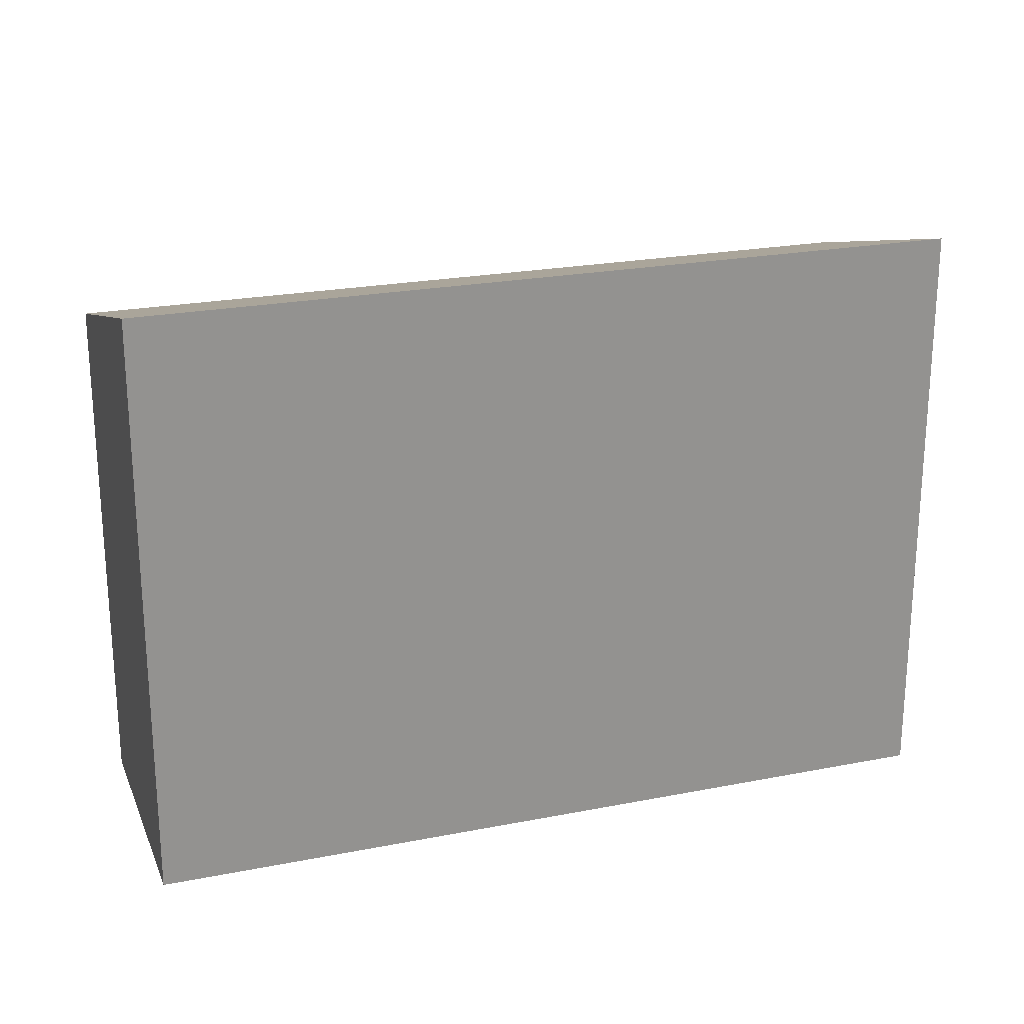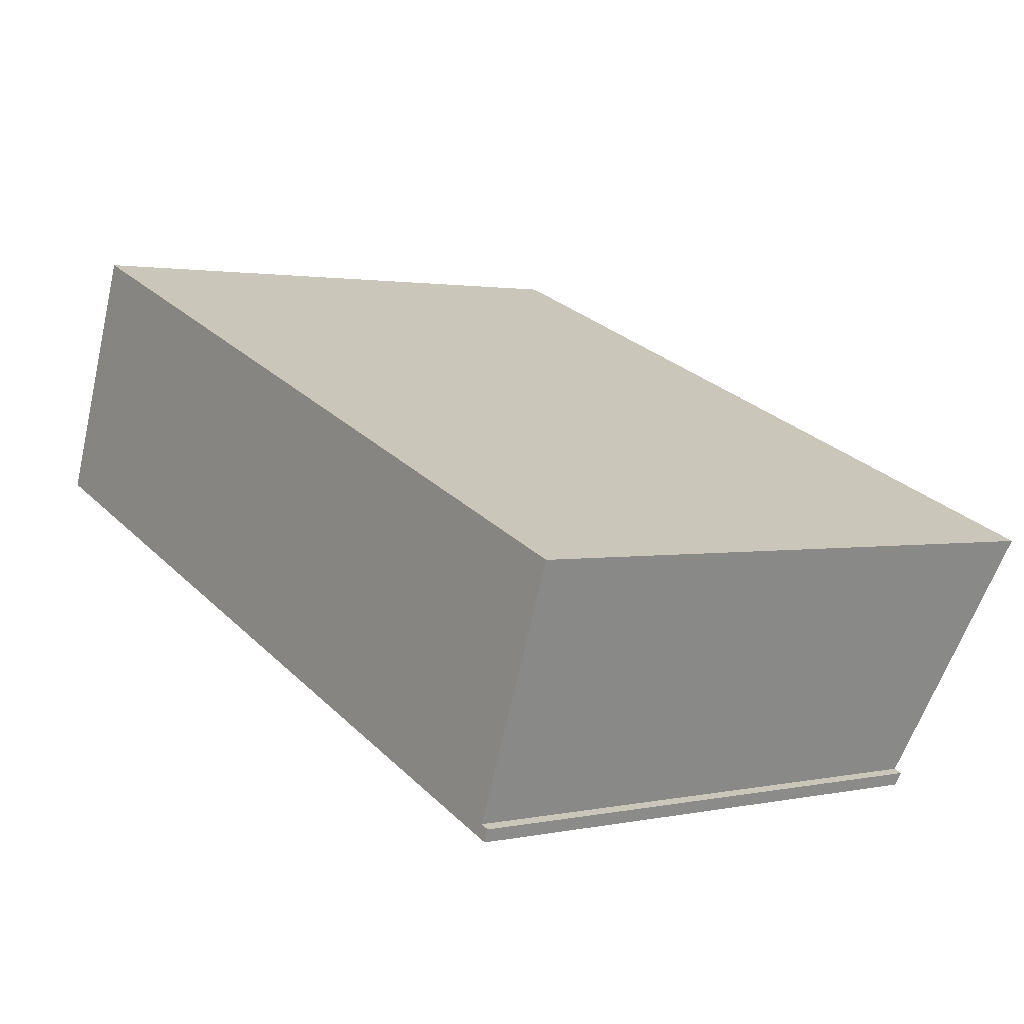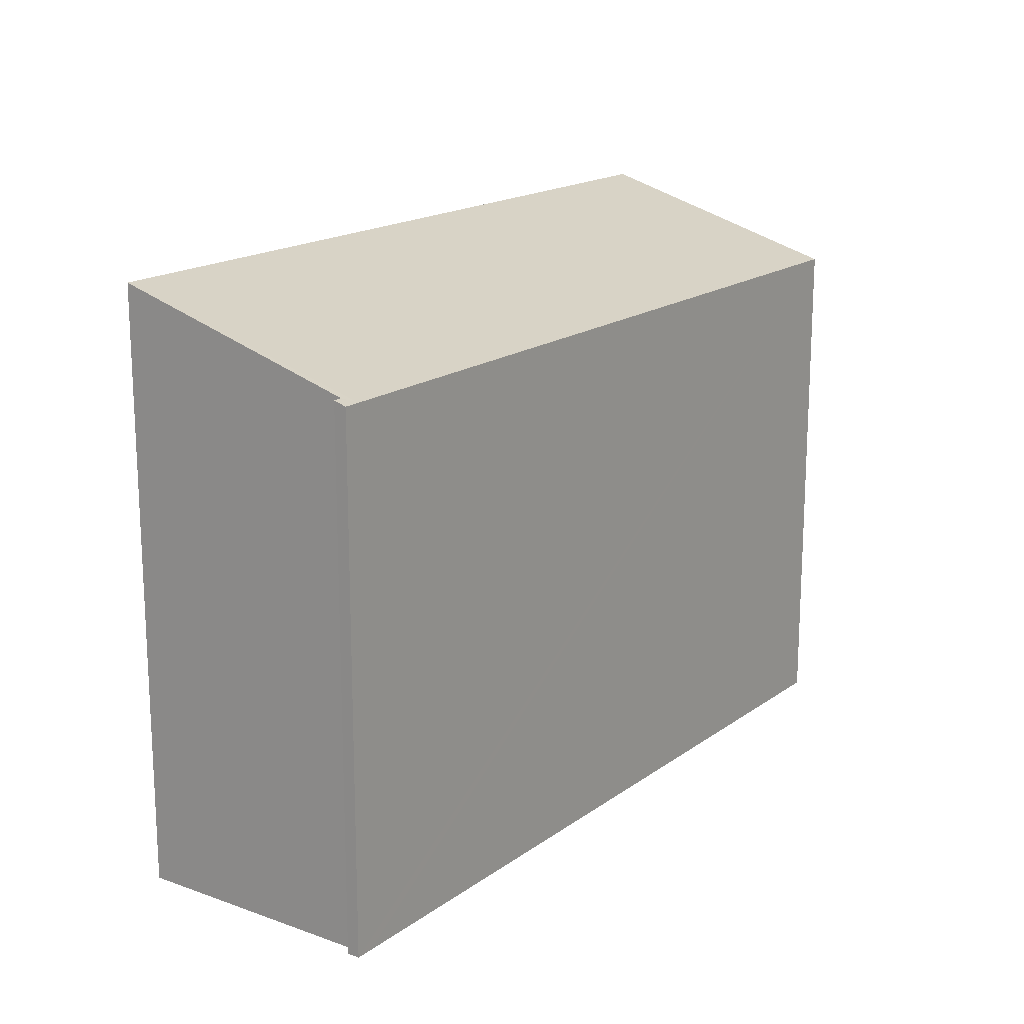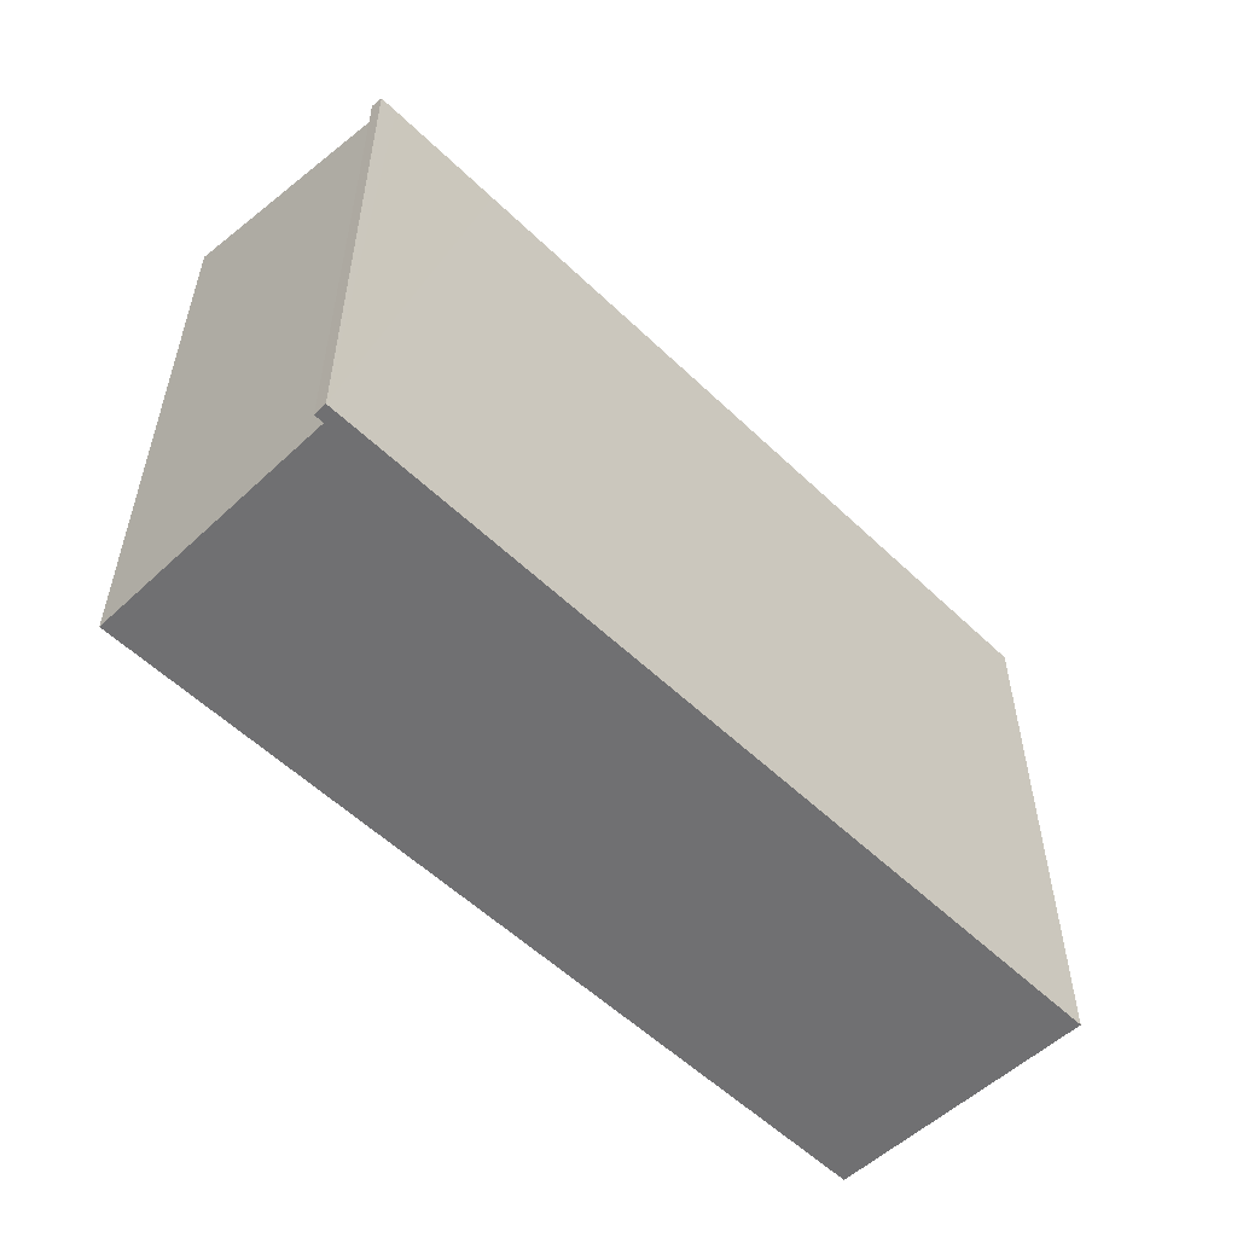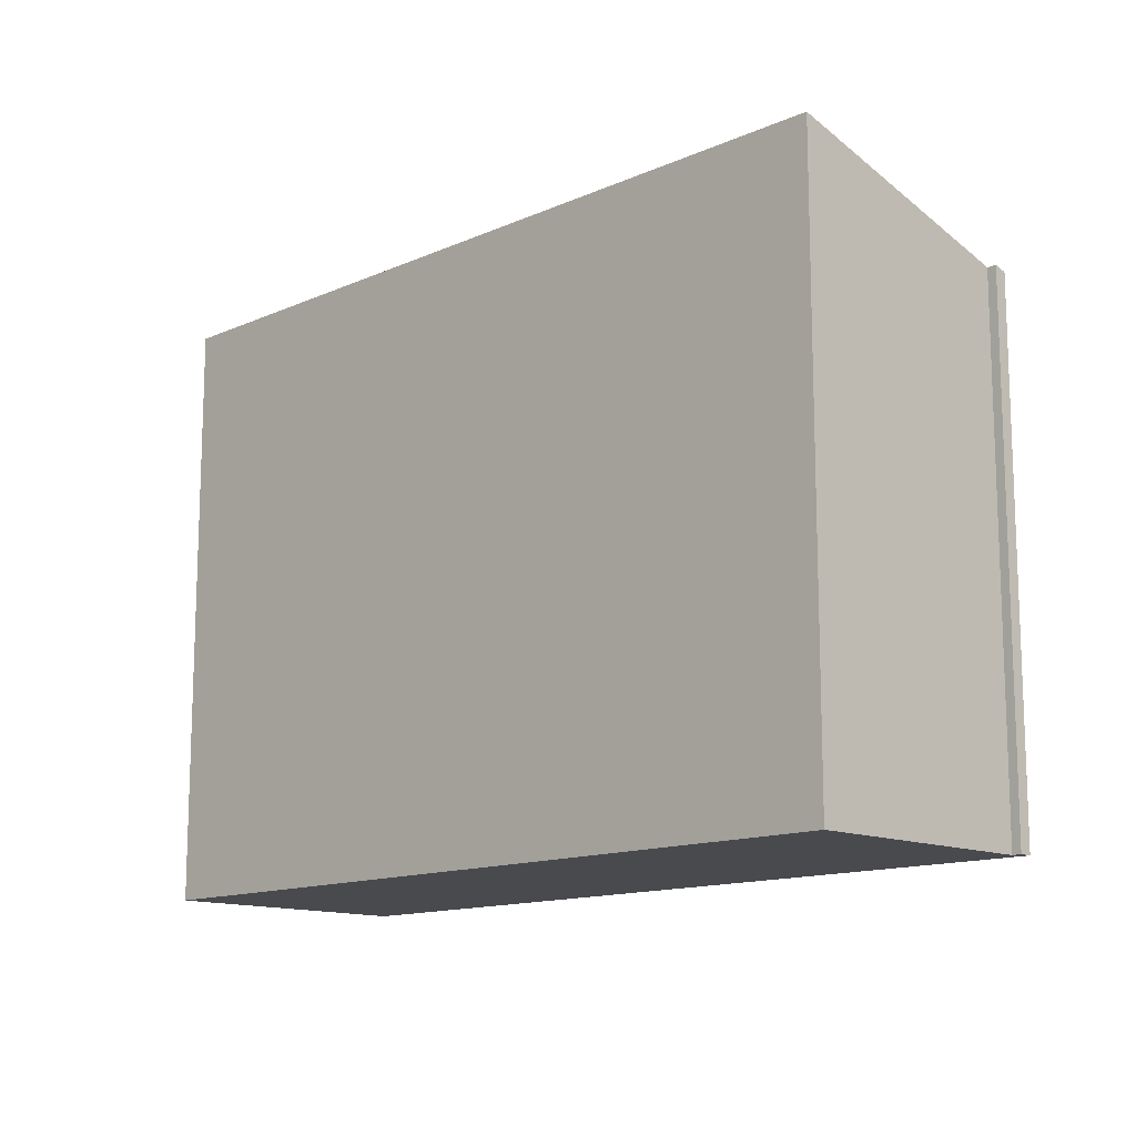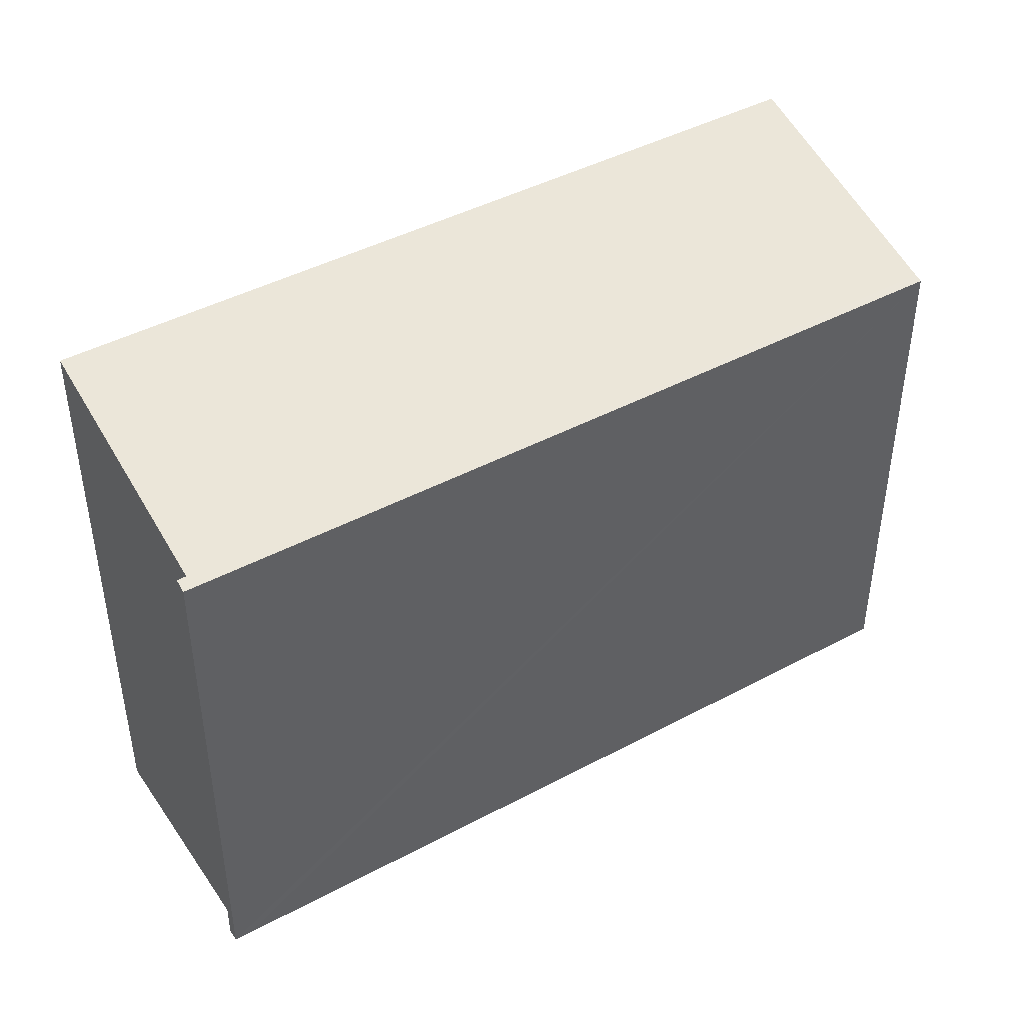
<metadata>
{"format":"obj","ext":"obj","renderer":"f3d","projection":"perspective","resolution":1024,"background":"white","views":[{"elev":23.0,"azim":2.4,"up":"+Y"},{"elev":1.7,"azim":52.4,"up":"+Z"},{"elev":17.2,"azim":146.6,"up":"+Y"},{"elev":-55.0,"azim":155.6,"up":"+Y"},{"elev":-13.2,"azim":66.1,"up":"+Y"},{"elev":43.7,"azim":168.8,"up":"+Y"}]}
</metadata>
<code>
v  0.031 5.364 0.08
v  6.745 5.34 -2.58
v  0 5.34 3.27e-16
v  0.965 6.11 2.521
v  8.886 6.107 -0.52
v  7.849 5.34 -3.003
v  7.969 5.377 -2.909
v  8.012 5.34 -3.065
v  8.057 5.377 -2.943
v  8.057 1.802e-16 -2.943
v  8.012 1.877e-16 -3.065
v  8.886 3.184e-17 -0.52
v  7.969 1.781e-16 -2.909
v  7.849 1.839e-16 -3.003
v  0 0 0
v  6.745 1.58e-16 -2.58
v  0.965 -1.544e-16 2.521
v  0.031 -4.899e-18 0.08
g defaultobject
f 1 2 3
f 2 1 4
f 2 4 5
f 2 5 6
f 6 5 7
f 7 8 6
f 8 7 9
f 10 8 9
f 8 10 11
f 12 7 5
f 7 12 13
f 11 6 8
f 6 11 2
f 2 11 3
f 3 11 14
f 3 14 15
f 15 14 16
f 1 17 4
f 17 1 3
f 17 3 15
f 17 15 18
f 17 5 4
f 5 17 12
f 13 9 7
f 9 13 10
f 11 13 14
f 13 11 10
f 16 18 15
f 18 16 17
f 17 16 12
f 12 16 14
f 12 14 13

</code>
